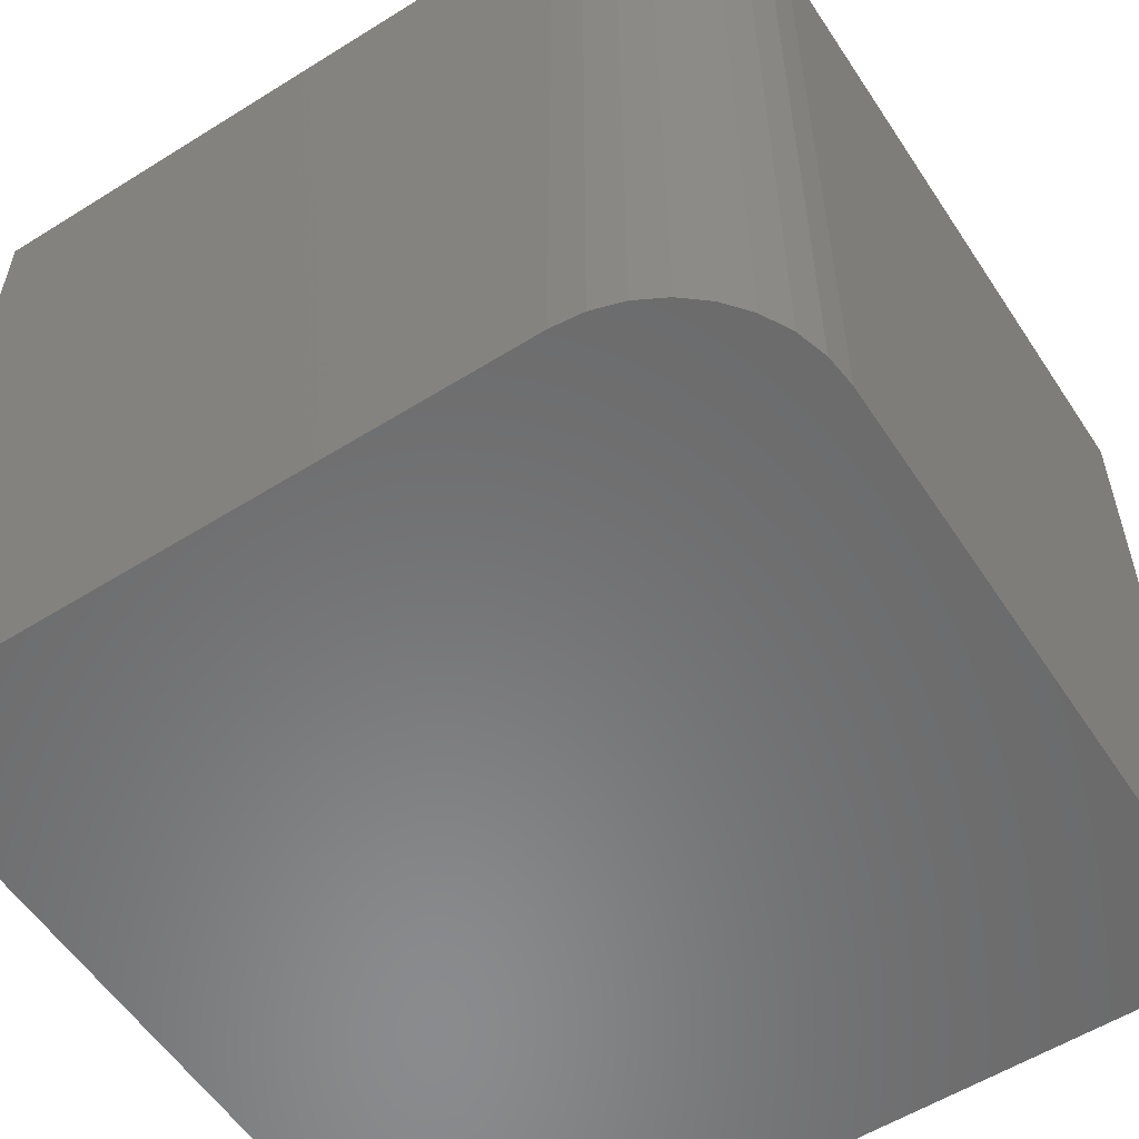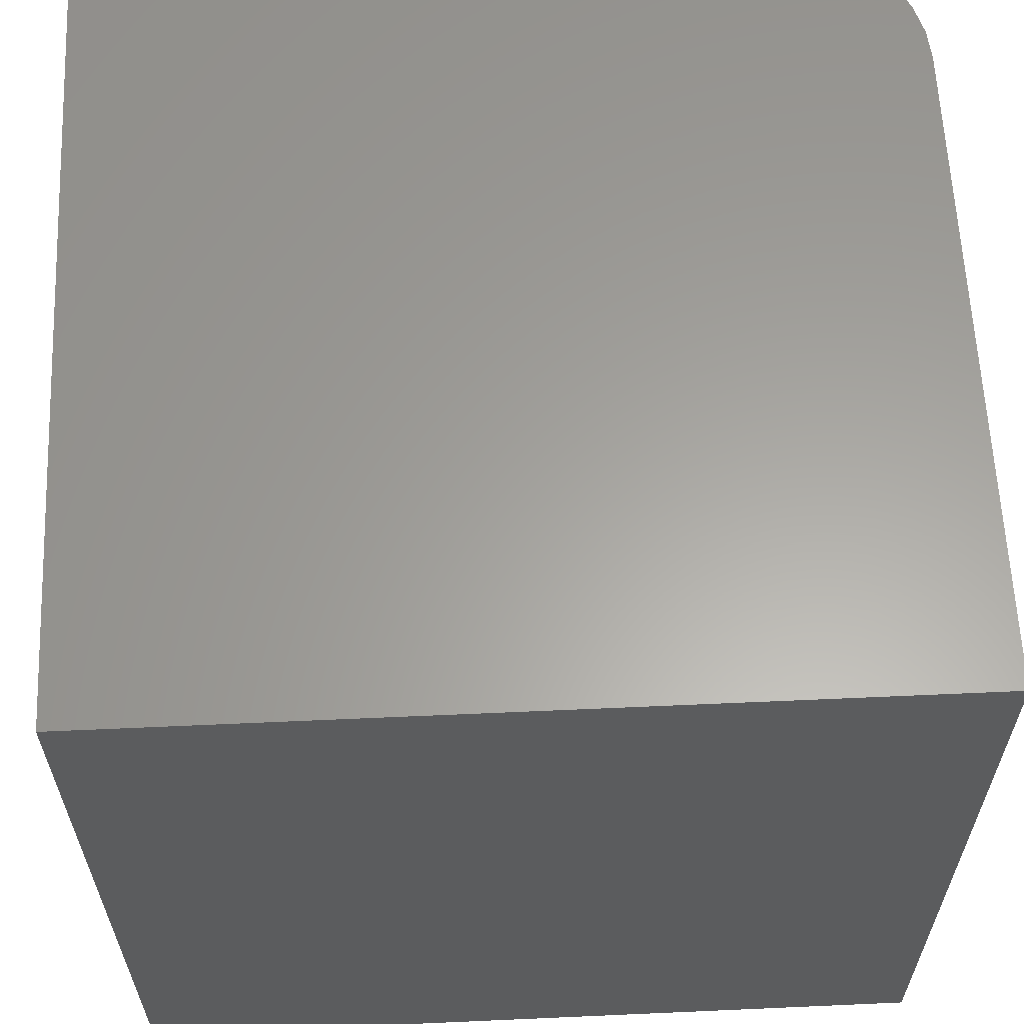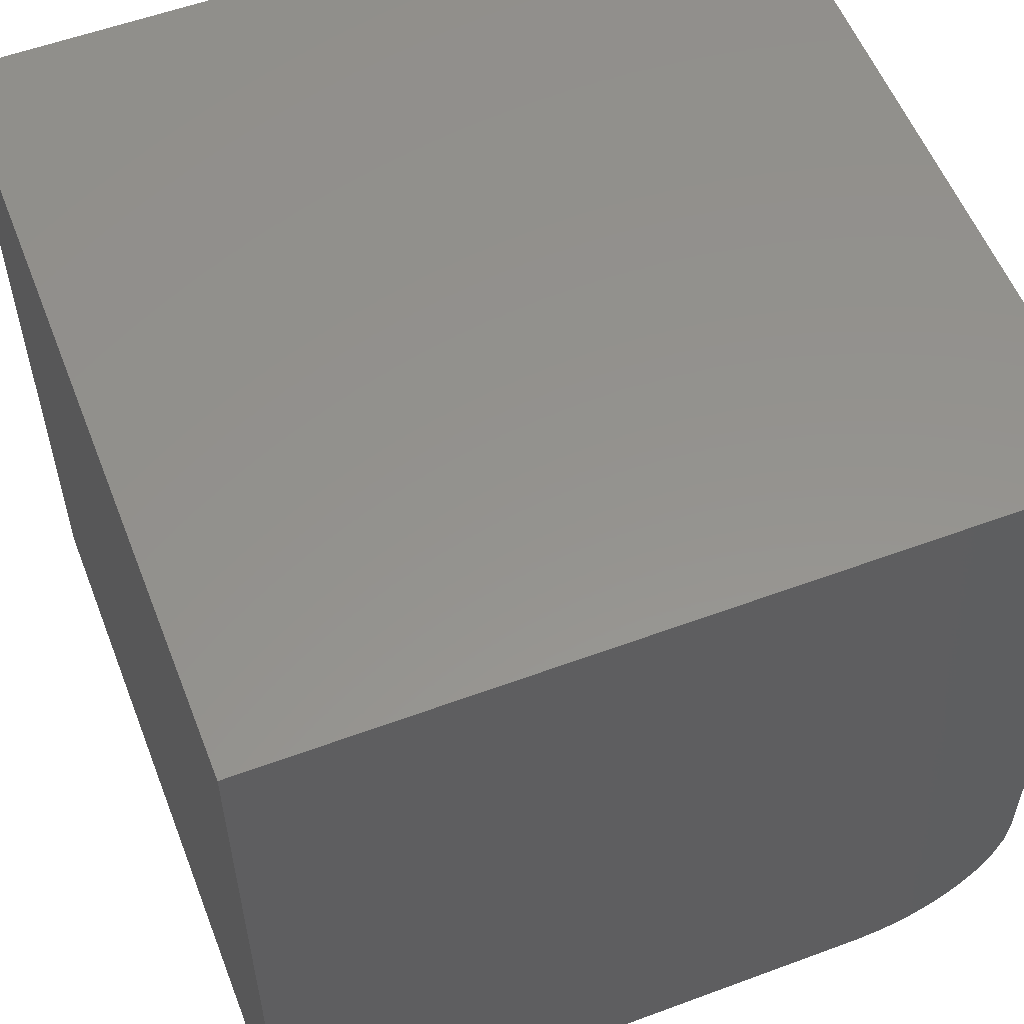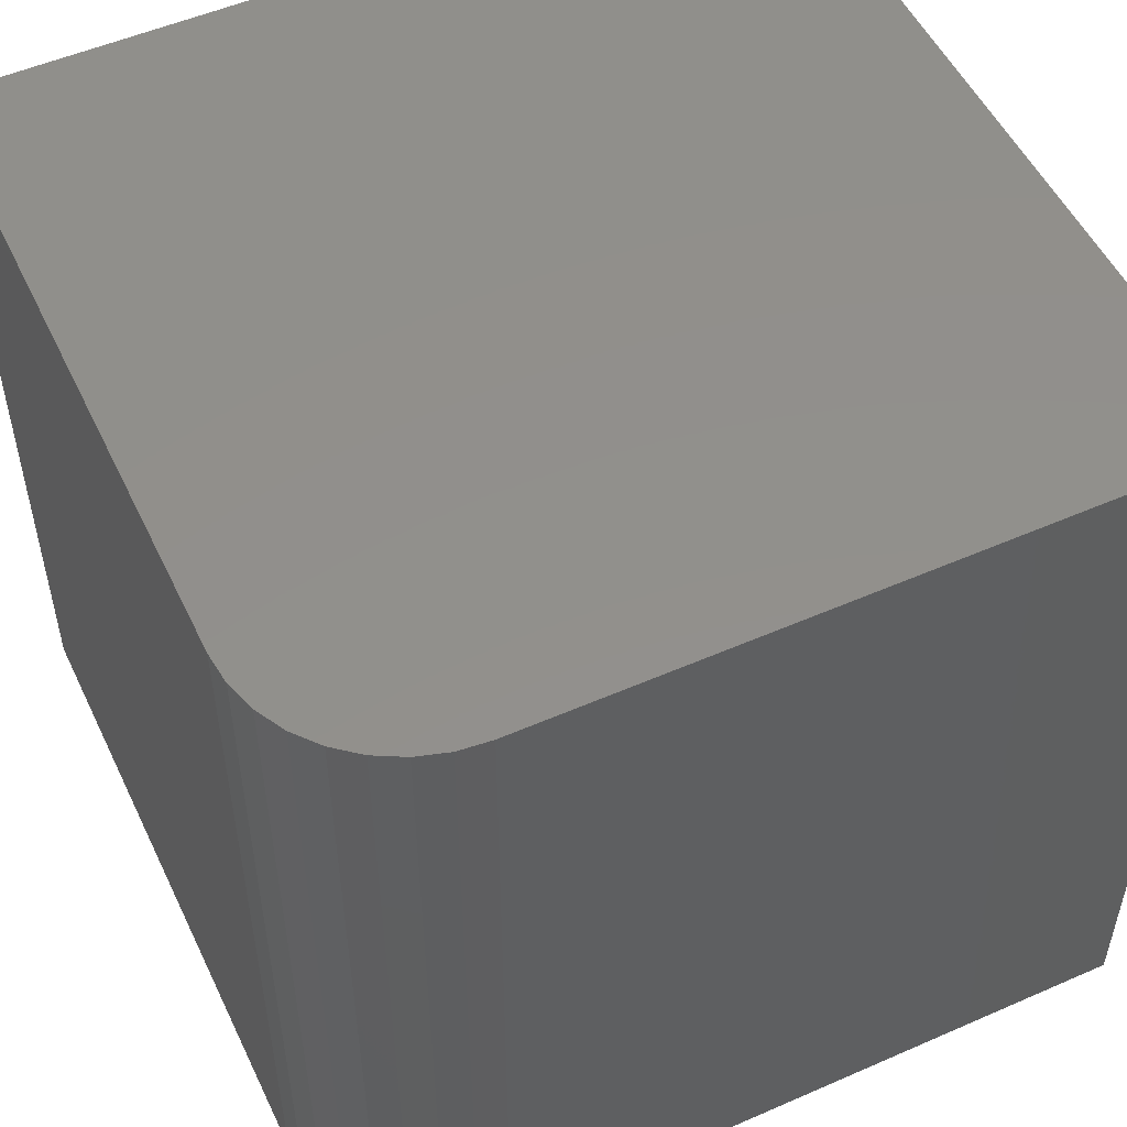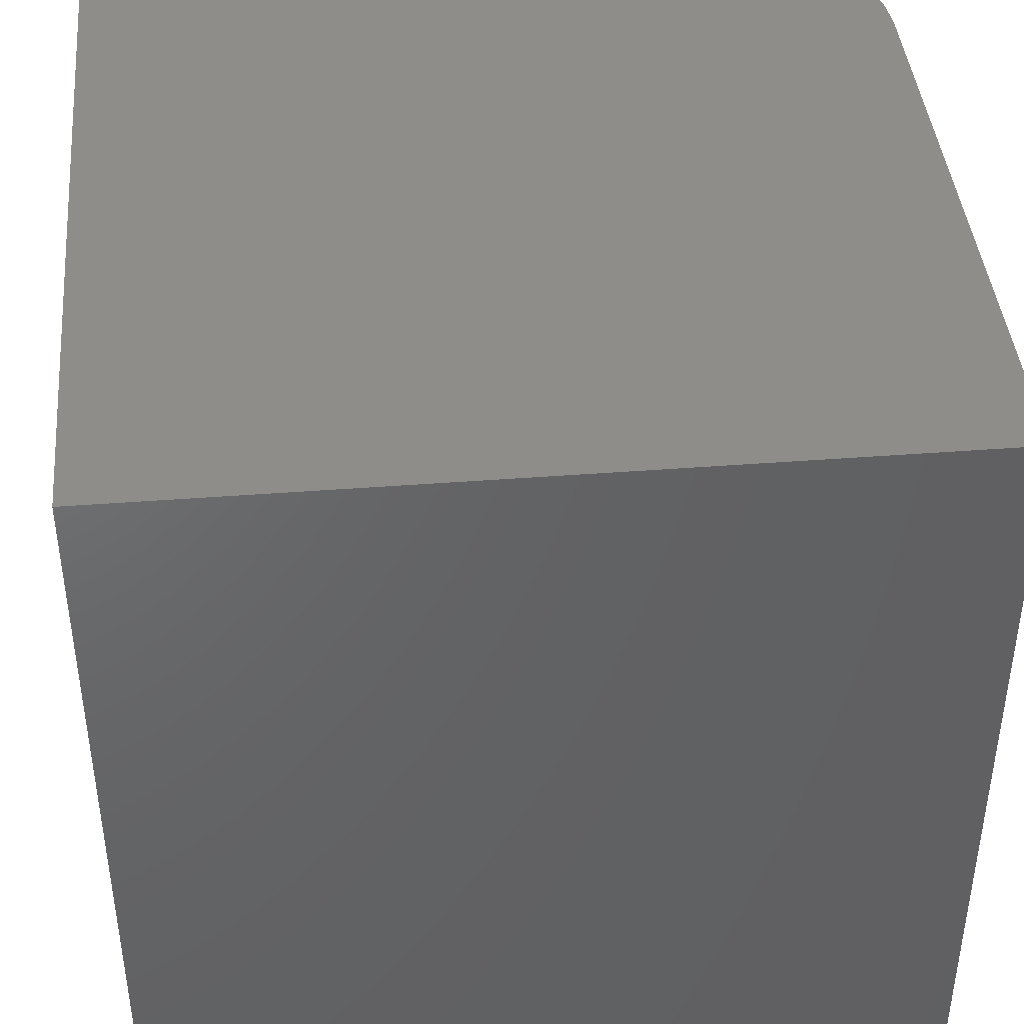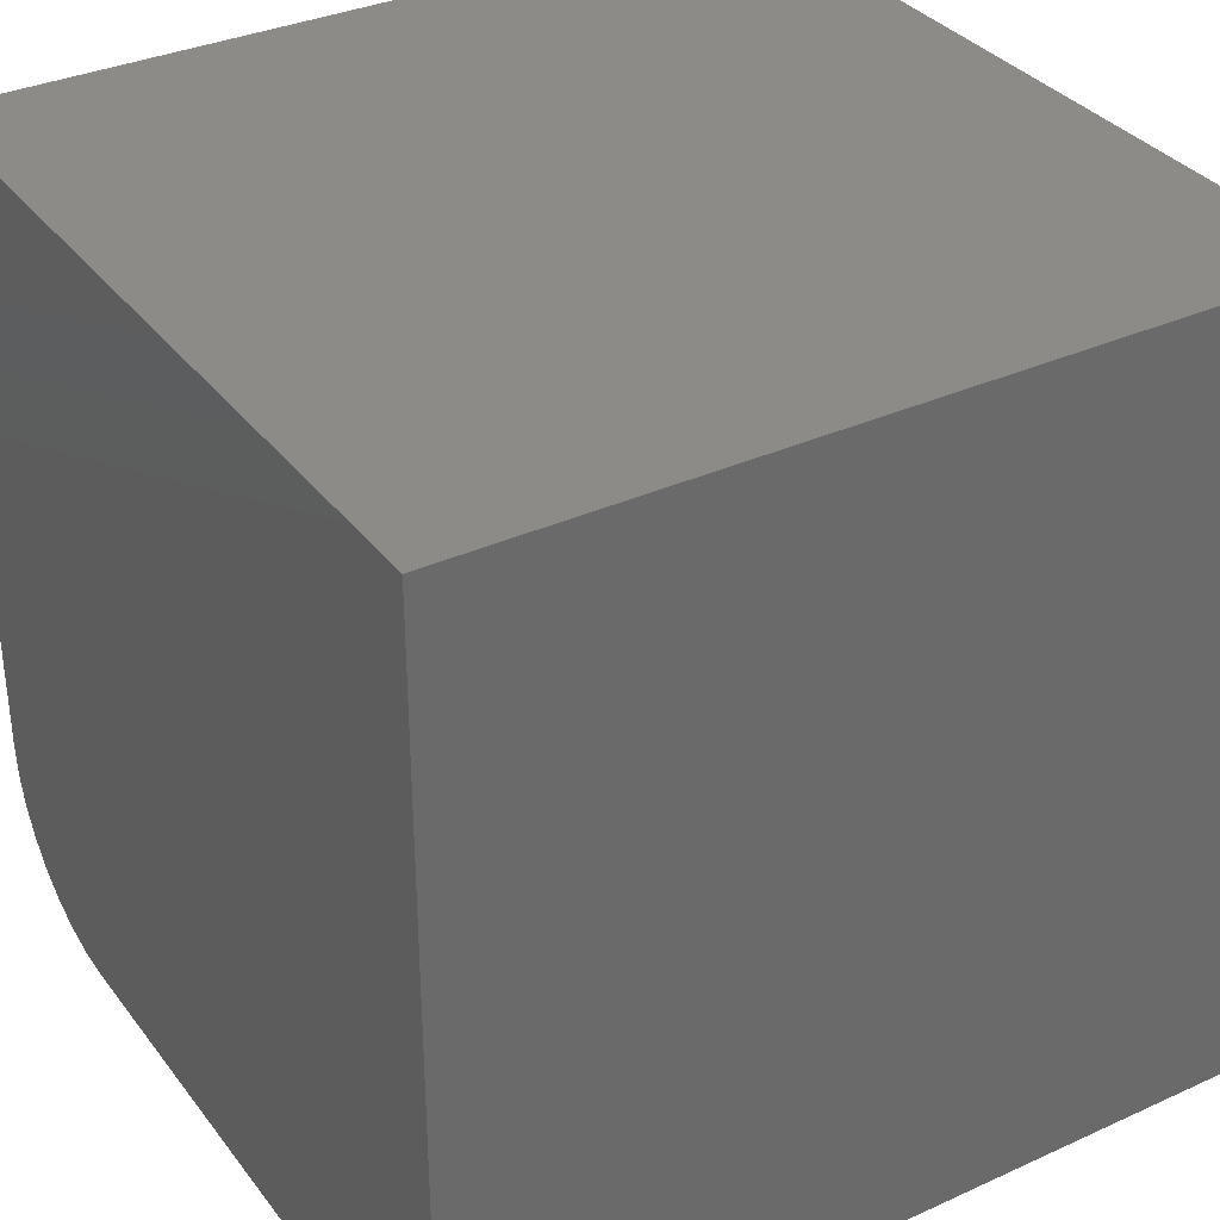
<metadata>
{"format":"stl","ext":"stl","renderer":"f3d","projection":"perspective","resolution":1024,"background":"white","views":[{"elev":-56.6,"azim":123.1,"up":"+Y"},{"elev":61.5,"azim":-2.6,"up":"+Y"},{"elev":56.3,"azim":-21.2,"up":"+Z"},{"elev":52.5,"azim":154.8,"up":"+Y"},{"elev":42.2,"azim":-5.3,"up":"+Y"},{"elev":34.1,"azim":-121.6,"up":"+Z"}]}
</metadata>
<code>
# stl→obj: 24 verts, 44 faces
v -0.375 -0.375 0
v -0.375 0.375 0
v 0.2266 -0.375 0
v 0.2266 0.375 0
v 0.375 0.375 0.1484
v 0.3721 0.375 0.1195
v 0.3637 0.375 0.09163
v 0.35 0.375 0.06597
v 0.3315 0.375 0.04348
v 0.309 0.375 0.02502
v 0.2834 0.375 0.0113
v 0.2555 0.375 0.002852
v -0.375 0.375 0.75
v 0.375 0.375 0.75
v 0.375 -0.375 0.1484
v 0.375 -0.375 0.75
v 0.2555 -0.375 0.002852
v -0.375 -0.375 0.75
v 0.2834 -0.375 0.0113
v 0.309 -0.375 0.02502
v 0.3315 -0.375 0.04348
v 0.35 -0.375 0.06597
v 0.3637 -0.375 0.09163
v 0.3721 -0.375 0.1195
f 1 2 3
f 3 2 4
f 5 6 7
f 5 7 8
f 5 8 9
f 5 9 10
f 5 10 11
f 5 11 12
f 5 12 4
f 5 4 2
f 5 2 13
f 5 13 14
f 15 5 16
f 16 5 14
f 3 17 1
f 15 16 18
f 15 18 1
f 15 1 17
f 15 17 19
f 15 19 20
f 15 20 21
f 15 21 22
f 15 22 23
f 15 23 24
f 3 4 17
f 17 4 12
f 17 12 19
f 19 12 11
f 19 11 20
f 20 11 10
f 20 10 21
f 21 10 9
f 21 9 22
f 22 9 8
f 22 8 23
f 23 8 7
f 23 7 24
f 24 7 6
f 24 6 15
f 15 6 5
f 18 16 13
f 13 16 14
f 2 1 13
f 13 1 18

</code>
